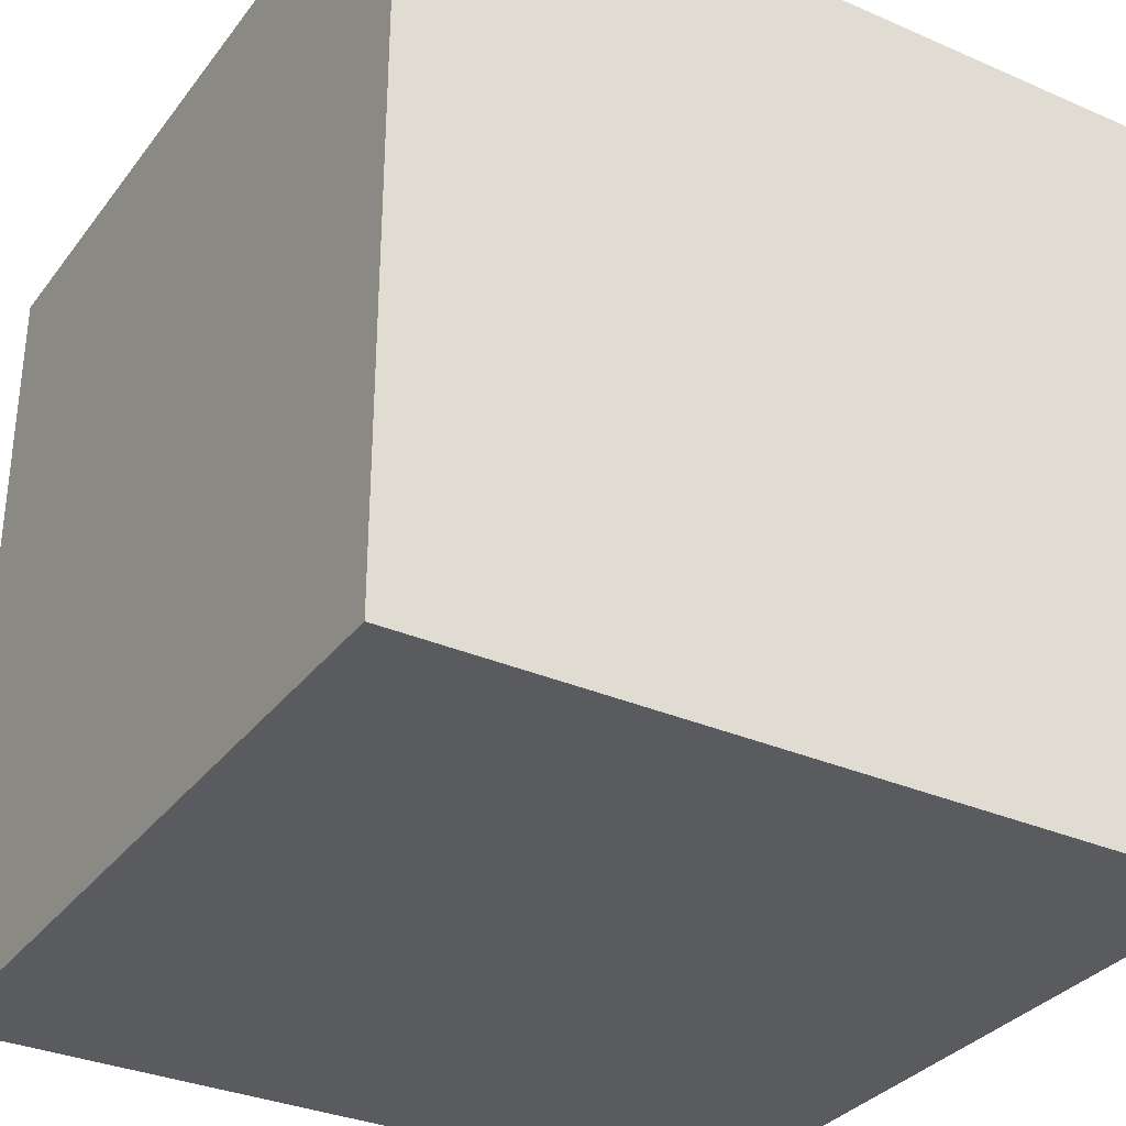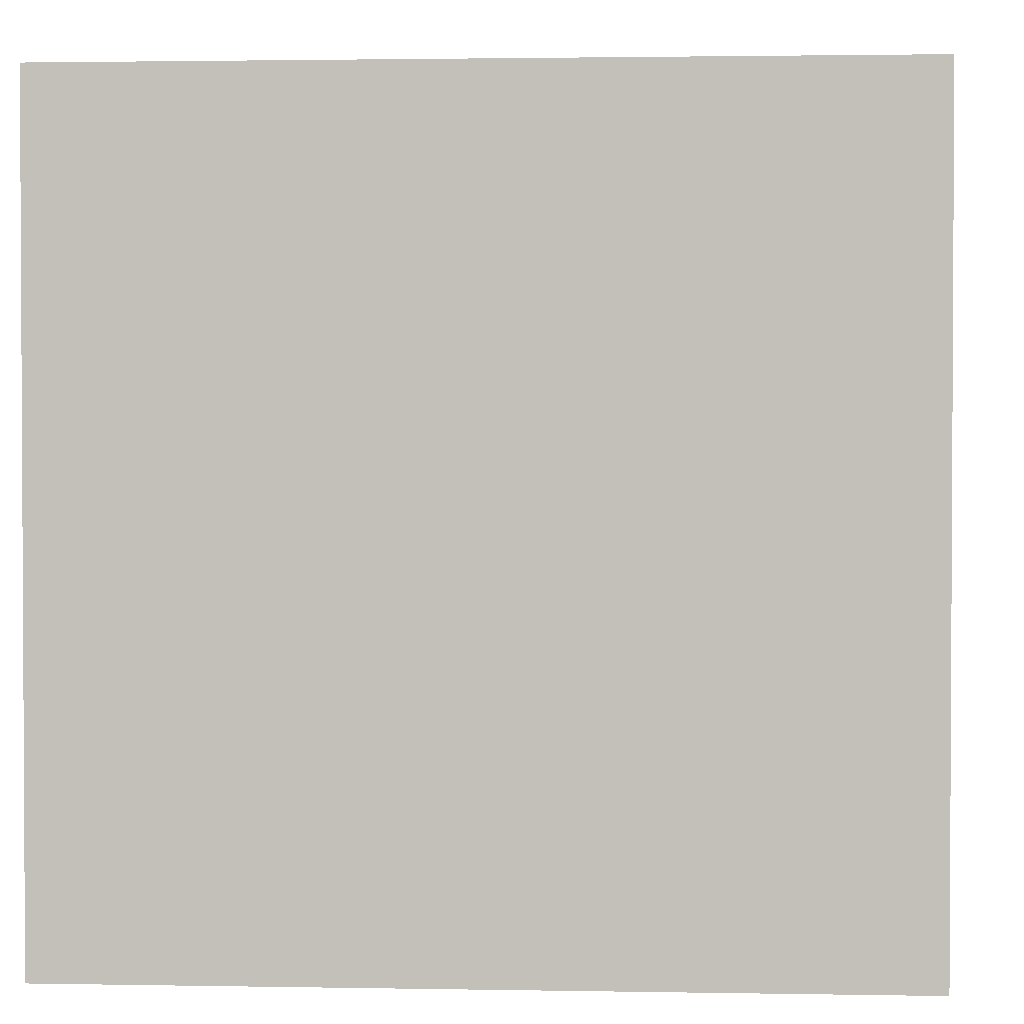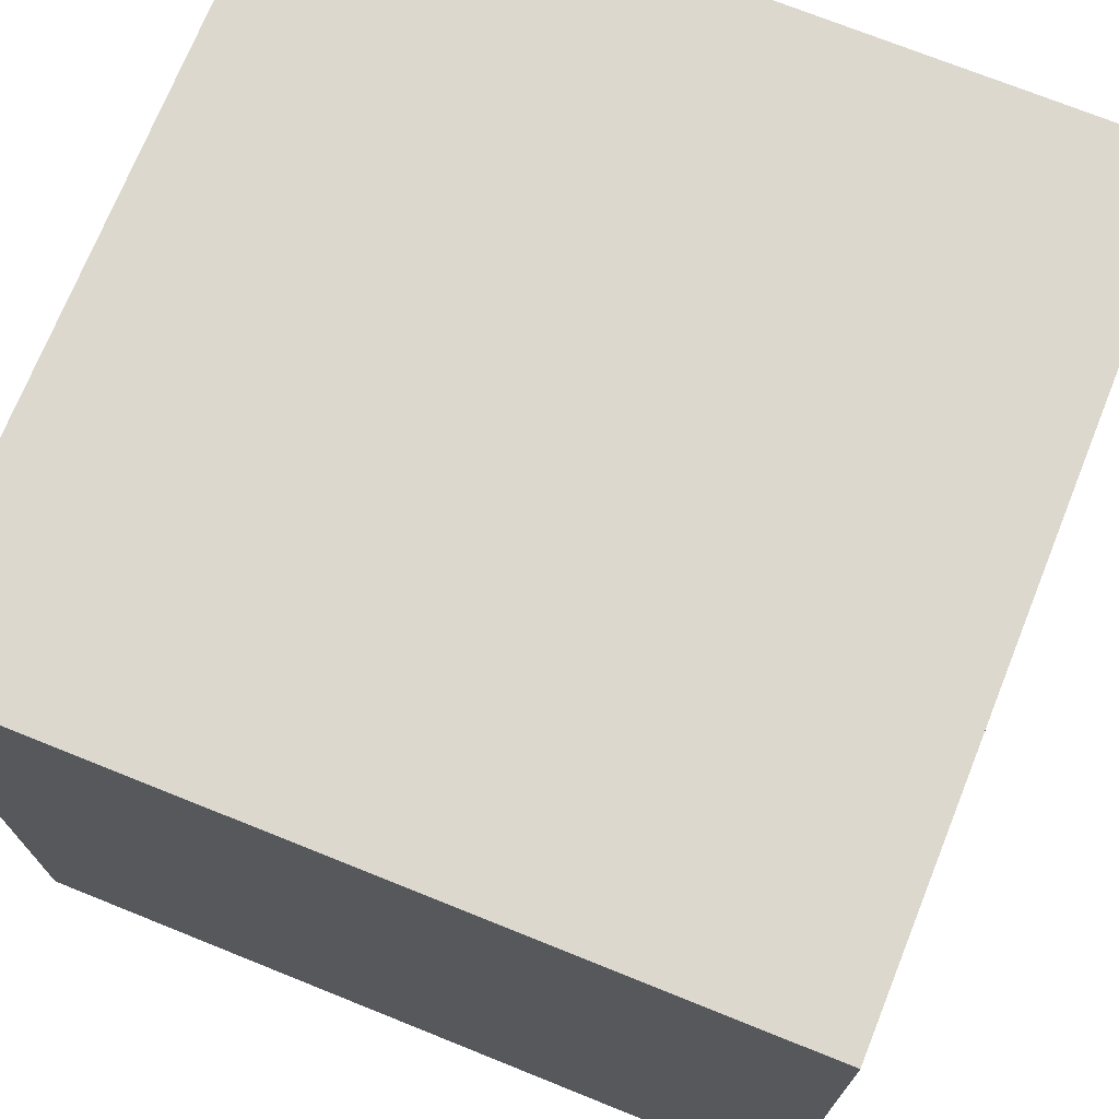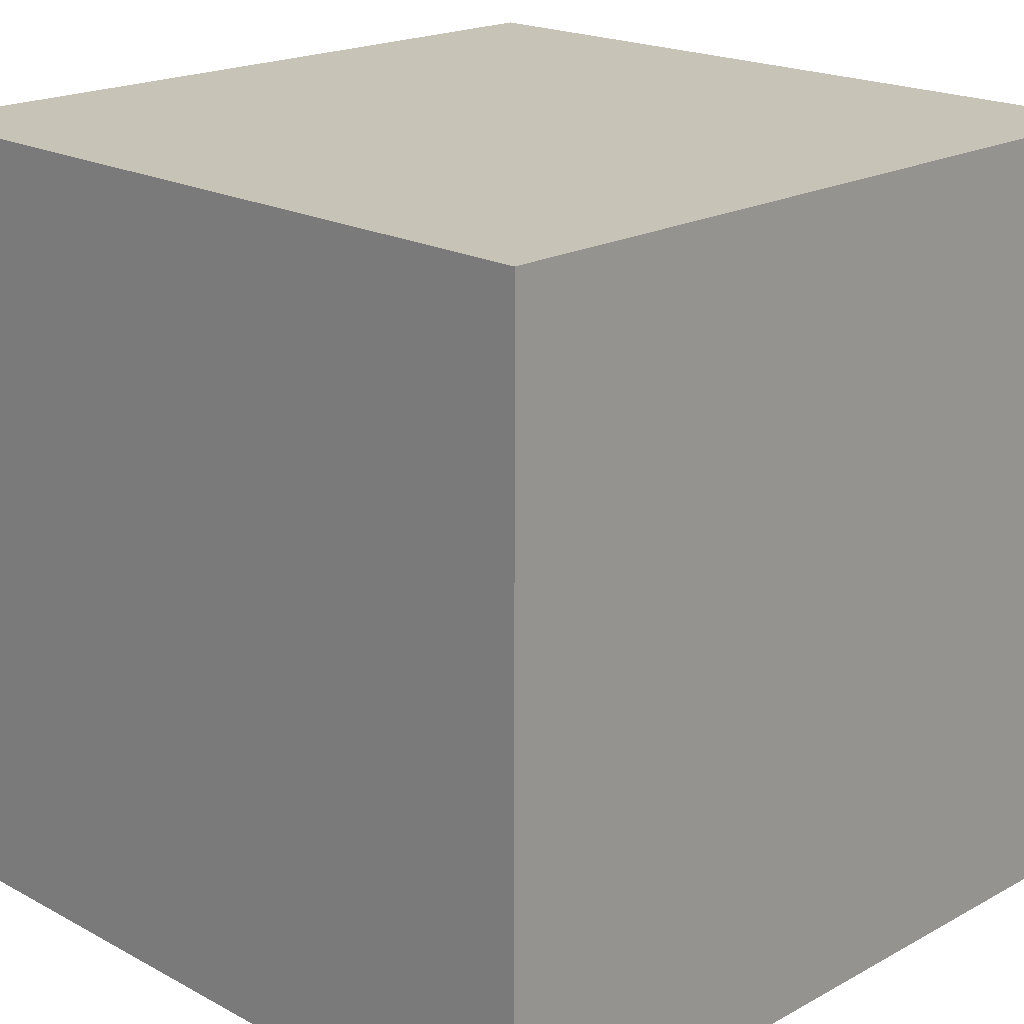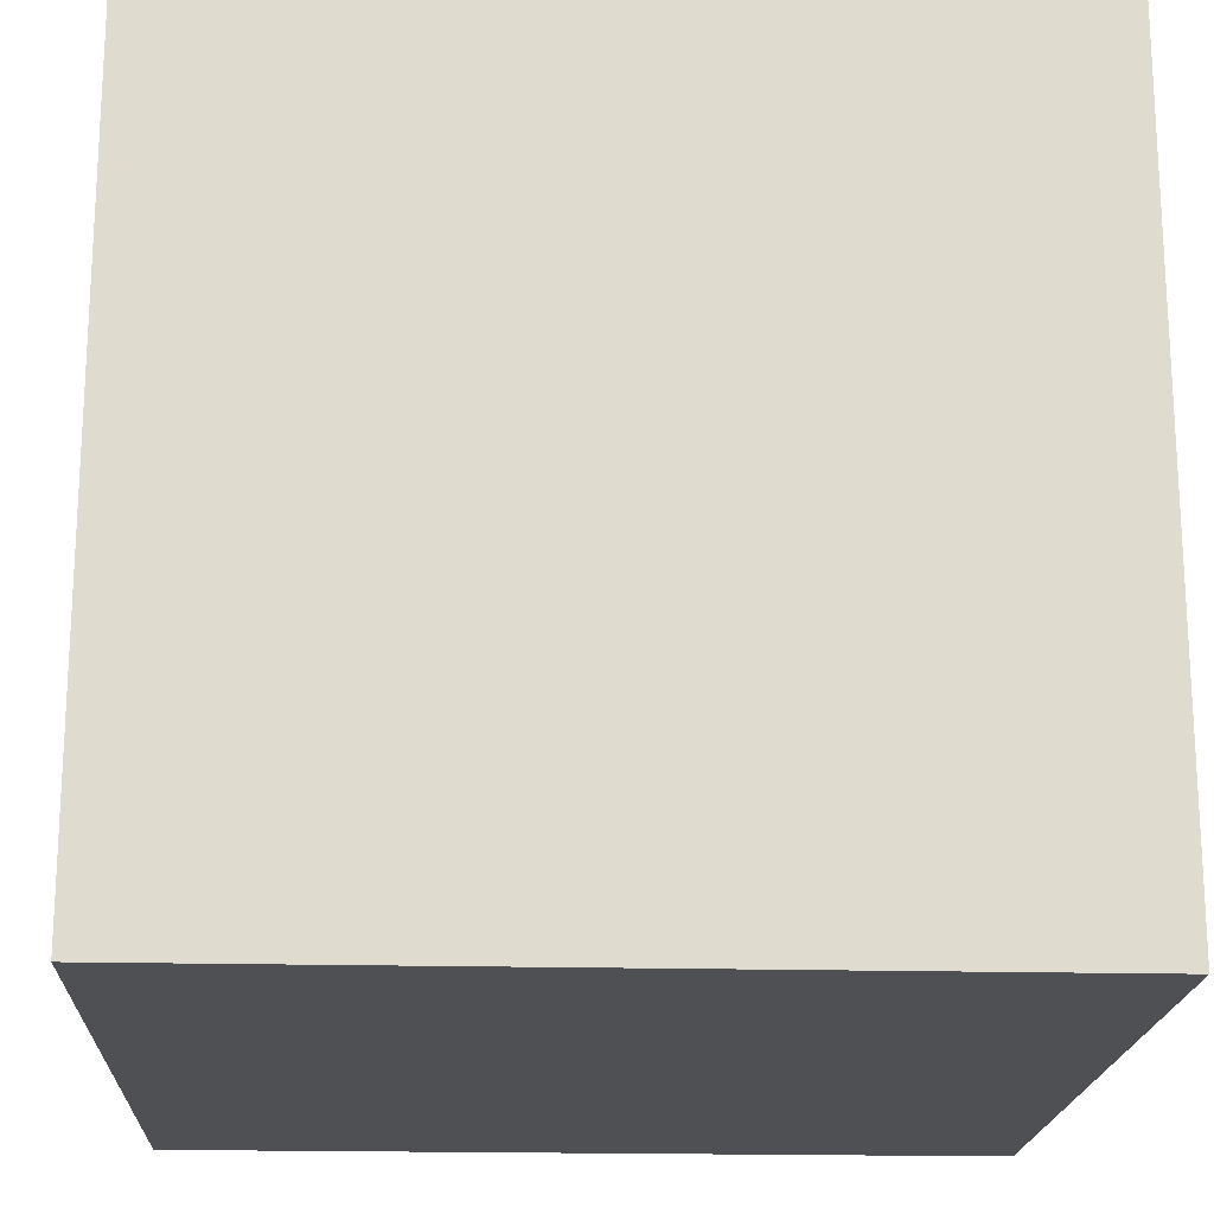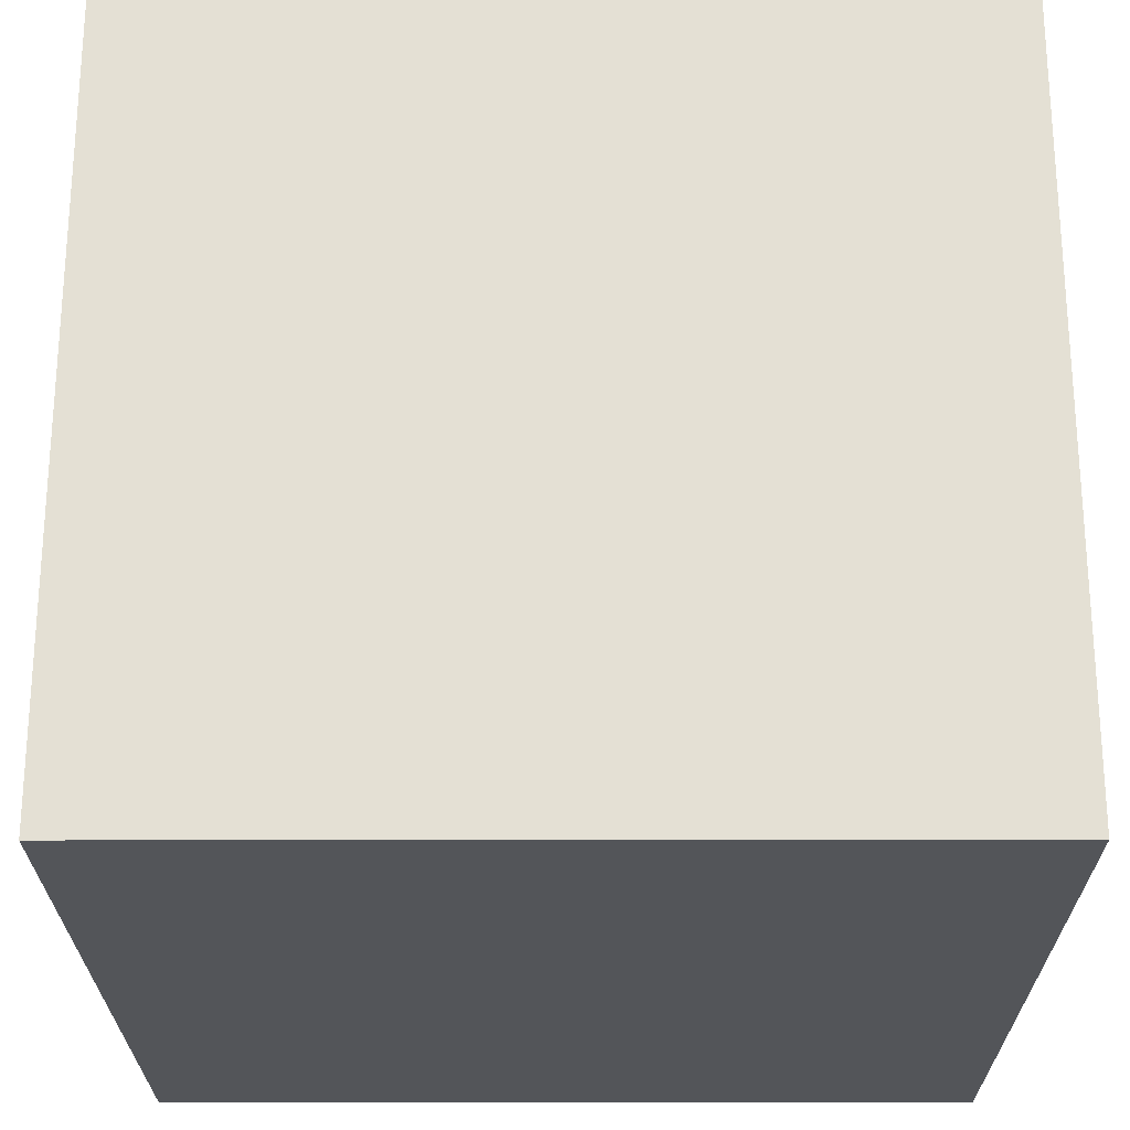
<metadata>
{"format":"obj","ext":"obj","renderer":"f3d","projection":"perspective","resolution":1024,"background":"white","views":[{"elev":-32.7,"azim":148.9,"up":"+Y"},{"elev":1.8,"azim":93.7,"up":"+Y"},{"elev":72.5,"azim":111.9,"up":"+Z"},{"elev":19.7,"azim":134.8,"up":"+Z"},{"elev":-18.9,"azim":-2.8,"up":"+Z"},{"elev":-24.1,"azim":0.1,"up":"+Y"}]}
</metadata>
<code>
o Cube
v 4.498 4.498 -4.498
v 4.498 0 -4.498
v 4.498 4.498 0
v 4.498 0 0
v 0 4.498 -4.498
v 0 0 -4.498
v 0 4.498 0
v 0 0 0
f 1 5 7 3
f 4 3 7 8
f 8 7 5 6
f 6 2 4 8
f 2 1 3 4
f 6 5 1 2

</code>
